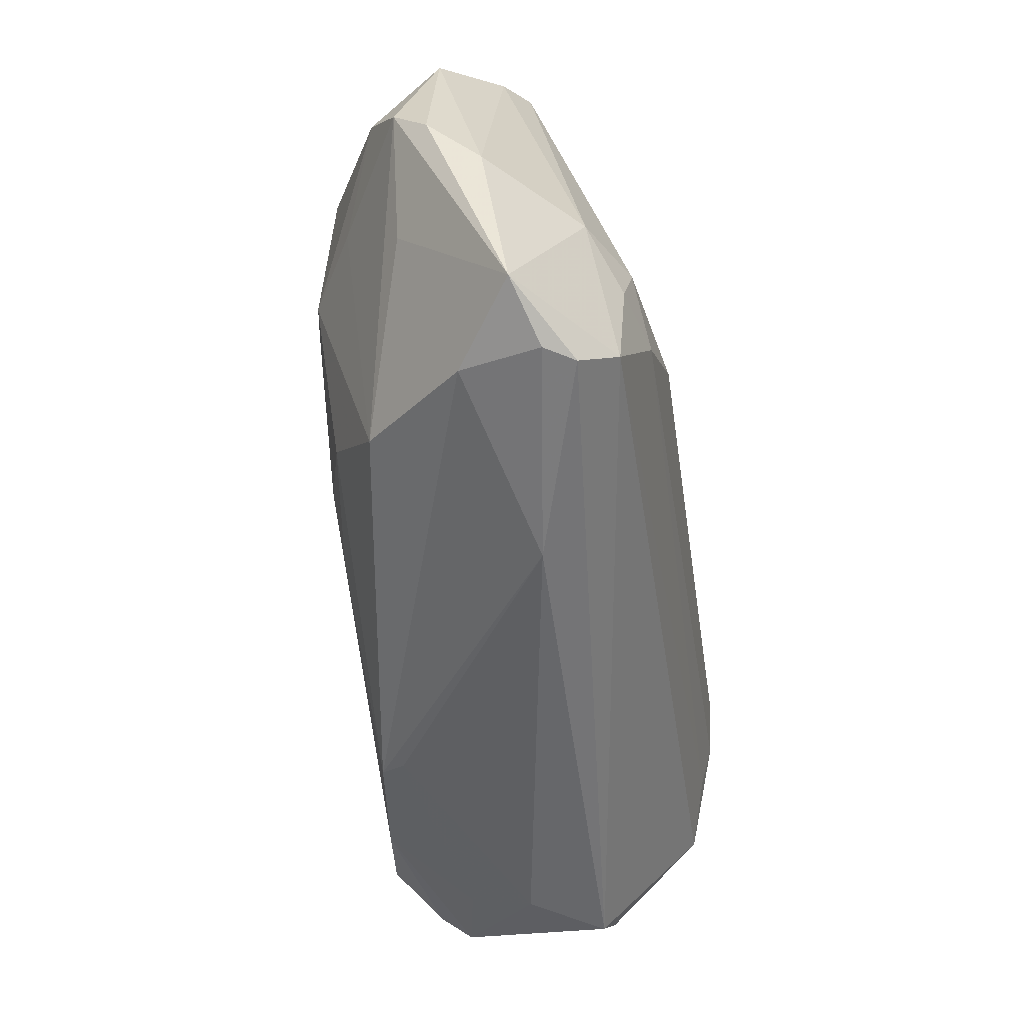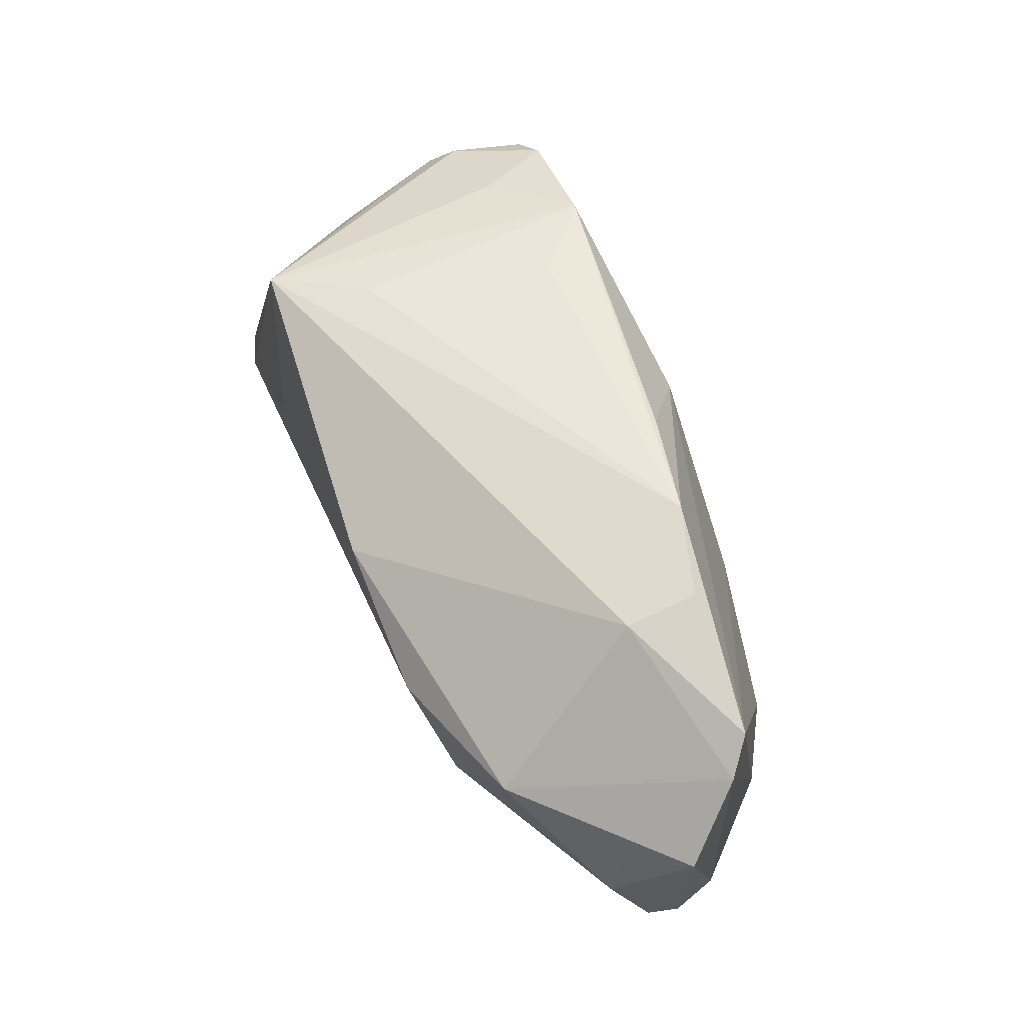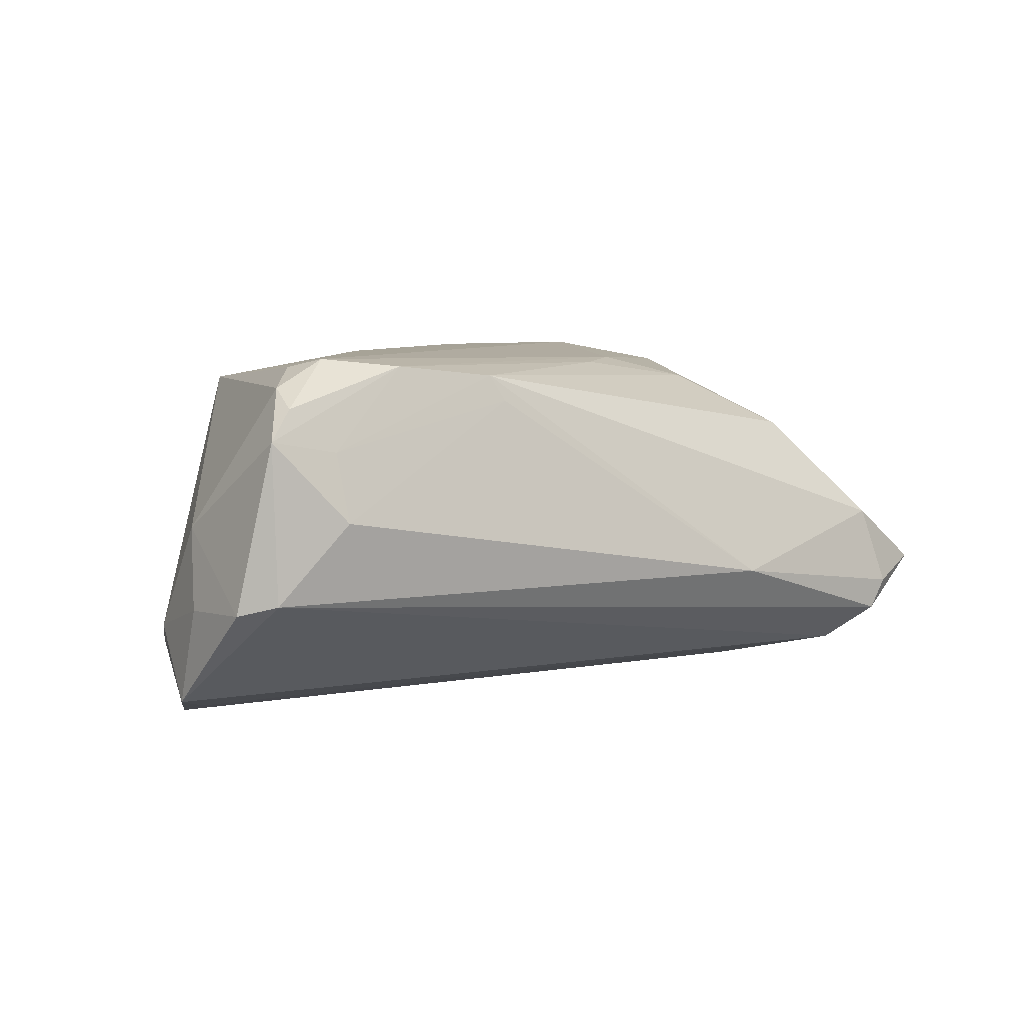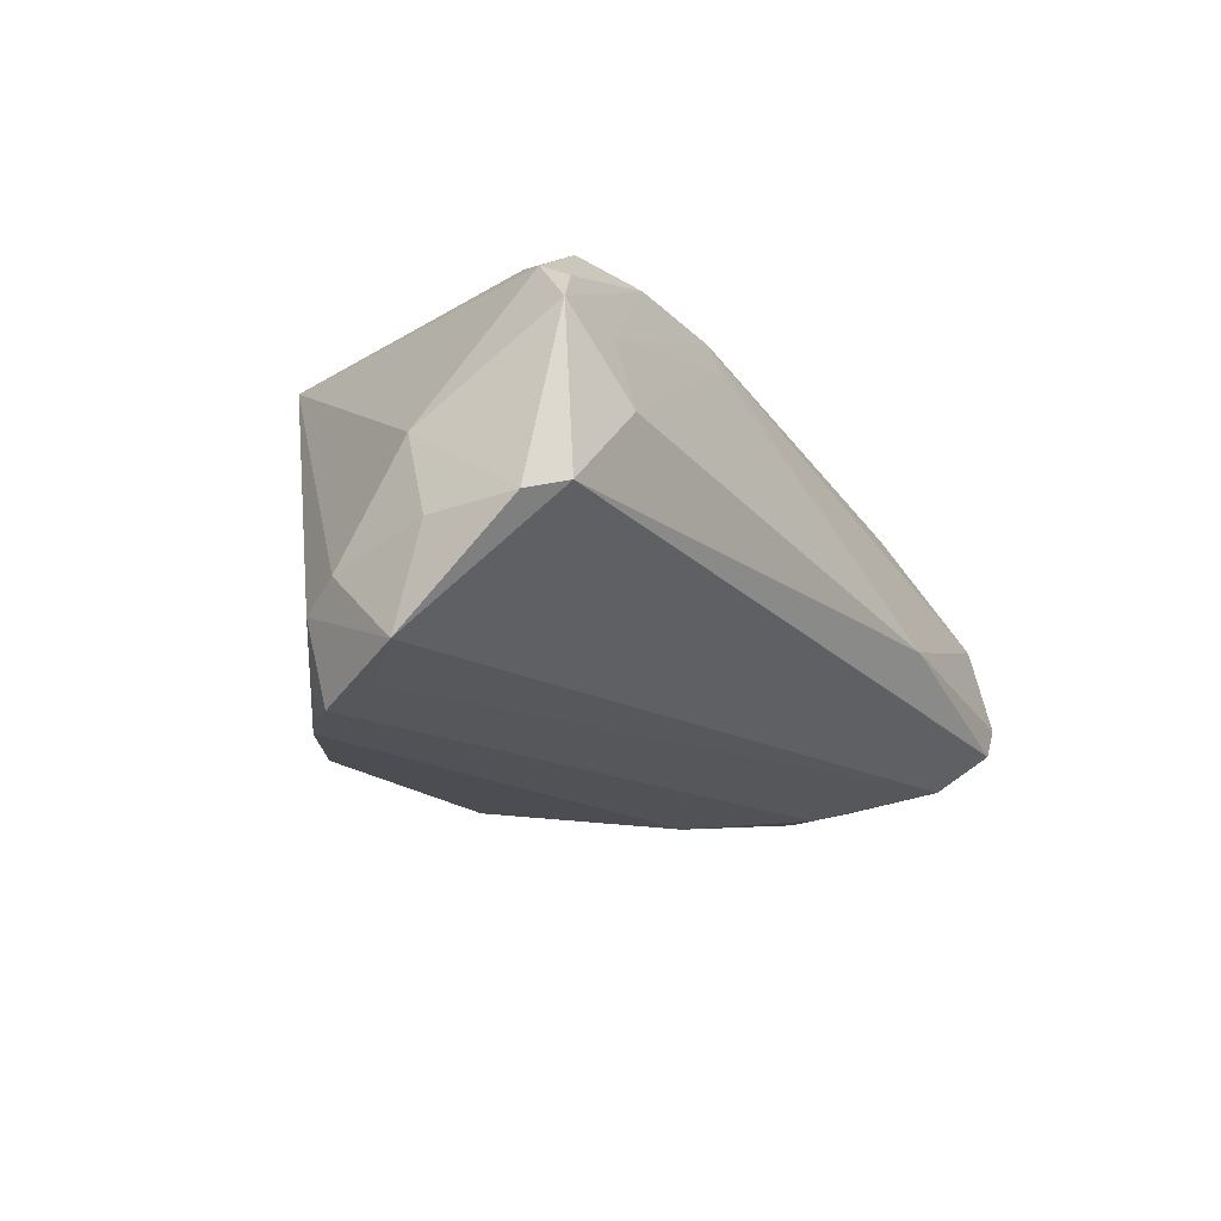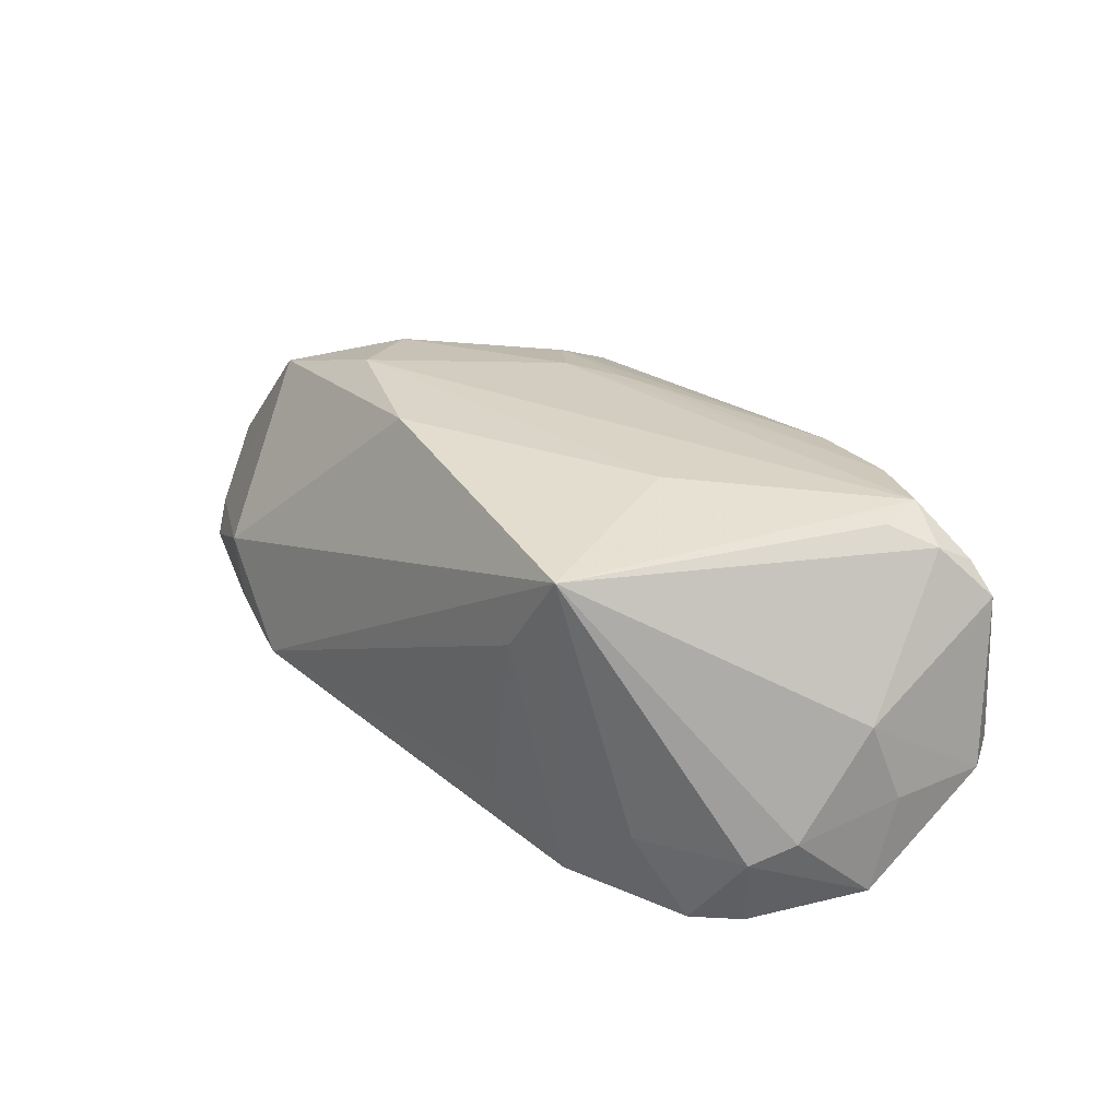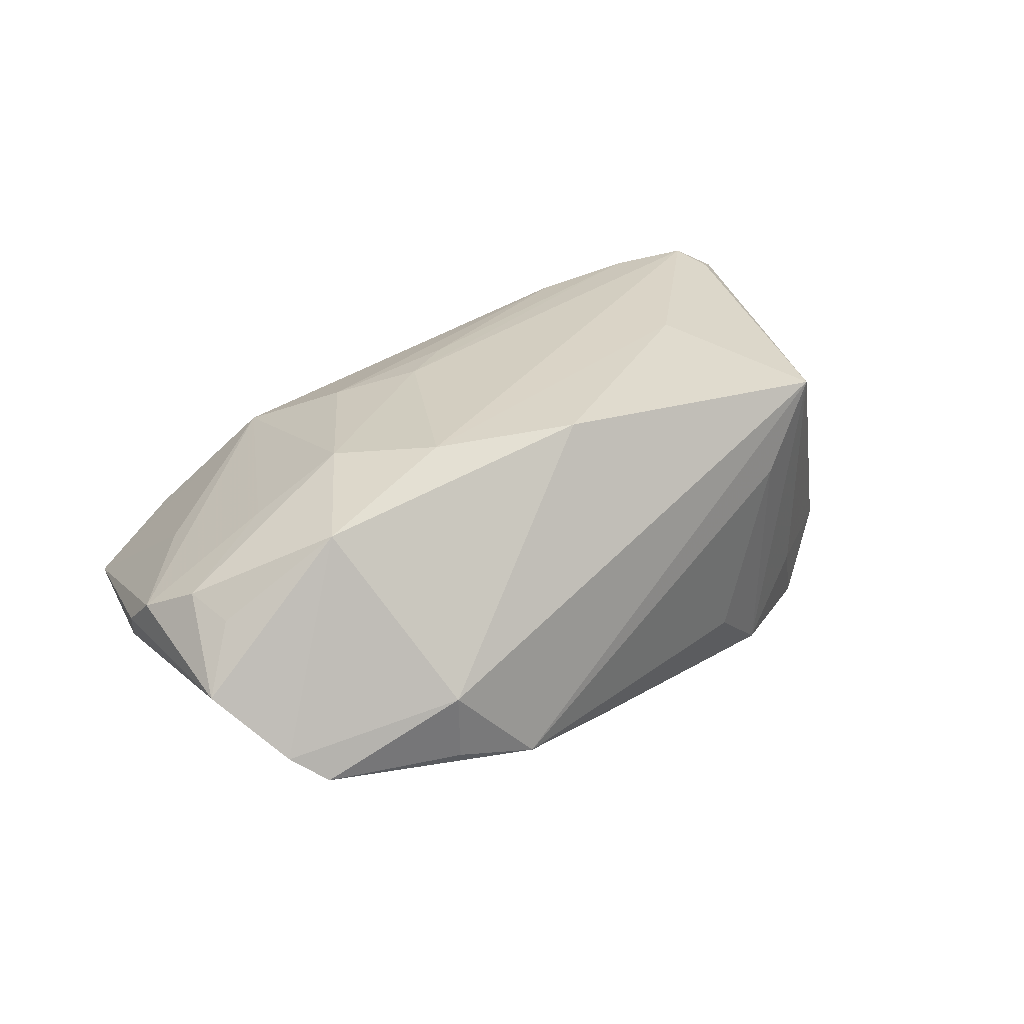
<metadata>
{"format":"obj","ext":"obj","renderer":"f3d","projection":"perspective","resolution":1024,"background":"white","views":[{"elev":-56.5,"azim":98.7,"up":"+Y"},{"elev":68.9,"azim":66.9,"up":"+Y"},{"elev":6.6,"azim":-38.1,"up":"+Z"},{"elev":-16.3,"azim":-61.2,"up":"+Z"},{"elev":28.8,"azim":-120.3,"up":"+Z"},{"elev":29.0,"azim":146.2,"up":"+Z"}]}
</metadata>
<code>
v 0.02897 -0.02313 0.0134
v -0.05839 -0.006964 -0.01883
v -0.04646 0.0106 -0.02388
v -0.05536 -0.02552 -0.004783
v -0.002155 0.01768 -0.02388
v 0.03917 -0.01315 -0.01971
v 0.01976 0.03497 -0.01392
v -0.04696 -0.02536 0.01301
v -0.04709 -0.01469 0.02287
v 0.03111 0.03497 -0.001694
v 0.004286 -0.01171 0.02226
v -0.02575 0.002496 0.02403
v 0.04772 0.03096 -0.009736
v -0.05593 0.002023 -0.01052
v -0.02124 -0.02498 0.0183
v 0.0517 0.02818 -0.006596
v 0.05177 -0.029 -0.007299
v 0.0375 -0.005825 -0.02085
v -0.05876 -0.02164 -0.006061
v 0.04298 0.005876 0.0154
v -0.05662 -0.007143 0.003004
v -0.0553 -0.02439 0.01458
v 0.0323 0.007362 0.02163
v 0.0536 0.01687 0.008419
v -0.03167 0.01918 -0.0229
v 0.02121 -0.01171 0.01993
v -0.05216 -0.02328 0.01829
v 0.05894 0.004609 0.006212
v 0.05827 0.02107 0.000956
v 0.03778 -0.02621 -0.01846
v -0.02213 0.02358 -0.0149
v -0.03553 0.02254 0.02008
v -0.04674 -0.02775 0.004689
v -0.03604 -0.02288 0.02294
v 0.004458 0.02174 0.02405
v -0.05323 0.007022 -0.01342
v -0.05133 -0.01908 0.02061
v 0.04091 -0.03009 0.0002626
v 0.02288 0.01746 0.02416
v 0.03048 0.03431 -0.01081
v 0.04867 -0.008789 0.006981
v -0.04554 -0.01995 0.02397
v 0.05932 -0.0003451 0.001801
v 0.04359 -0.03198 -0.009916
v 0.05682 -0.006619 -0.004759
v 0.01894 0.001008 -0.02388
v 0.05535 0.01118 0.0101
v 0.04122 -0.03195 -0.01369
v 0.01162 -0.006586 0.02268
v 0.04047 0.02113 0.01835
v -0.04761 0.009736 -0.02287
v -0.05198 -0.0007522 -0.02121
v -0.02288 -0.02396 0.02151
v -0.05126 0.005652 -0.02301
v 0.03018 -0.01196 -0.02211
v -0.0583 -0.01037 -0.006834
v 0.006405 0.03033 -0.01698
v 0.01565 -0.03291 -0.005972
v -0.02818 0.02446 0.008802
v 0.04626 -0.007812 -0.01603
v -0.04122 0.01538 -0.01383
f 58 4 48
f 59 25 32
f 50 16 10
f 7 32 10
f 59 32 7
f 21 56 19
f 2 4 19
f 19 56 2
f 39 50 35
f 10 32 35
f 35 50 10
f 37 32 21
f 38 53 58
f 1 53 38
f 38 17 1
f 33 4 58
f 49 39 42
f 26 53 1
f 28 17 43
f 61 32 25
f 25 3 61
f 61 36 32
f 3 36 61
f 31 25 59
f 59 7 31
f 31 7 25
f 10 16 13
f 46 3 5
f 5 3 25
f 5 13 46
f 7 13 5
f 60 13 16
f 12 32 42
f 12 35 32
f 42 39 12
f 39 35 12
f 42 32 9
f 9 37 42
f 32 37 9
f 21 32 14
f 32 36 14
f 14 36 2
f 2 56 14
f 14 56 21
f 2 36 54
f 54 52 2
f 55 52 54
f 54 3 46
f 46 55 54
f 48 17 44
f 17 38 44
f 58 48 44
f 44 38 58
f 58 53 15
f 15 33 58
f 4 33 22
f 22 19 4
f 21 19 22
f 22 37 21
f 39 49 23
f 49 26 23
f 23 50 39
f 47 50 23
f 23 26 1
f 53 26 11
f 11 26 49
f 47 28 29
f 16 50 29
f 29 28 43
f 1 17 41
f 41 28 1
f 17 28 41
f 40 7 10
f 10 13 40
f 40 13 7
f 25 7 57
f 57 5 25
f 7 5 57
f 30 17 48
f 30 60 17
f 30 4 2
f 30 48 4
f 2 52 30
f 30 52 55
f 43 17 45
f 17 60 45
f 45 29 43
f 45 60 16
f 16 29 45
f 51 36 3
f 3 54 51
f 51 54 36
f 42 37 27
f 37 22 27
f 8 22 33
f 8 15 53
f 33 15 8
f 1 28 20
f 20 23 1
f 20 28 47
f 47 23 20
f 24 50 47
f 47 29 24
f 24 29 50
f 13 60 18
f 18 55 46
f 46 13 18
f 34 8 53
f 22 8 34
f 34 27 22
f 42 27 34
f 53 11 34
f 34 49 42
f 34 11 49
f 60 30 6
f 6 18 60
f 6 30 55
f 55 18 6

</code>
